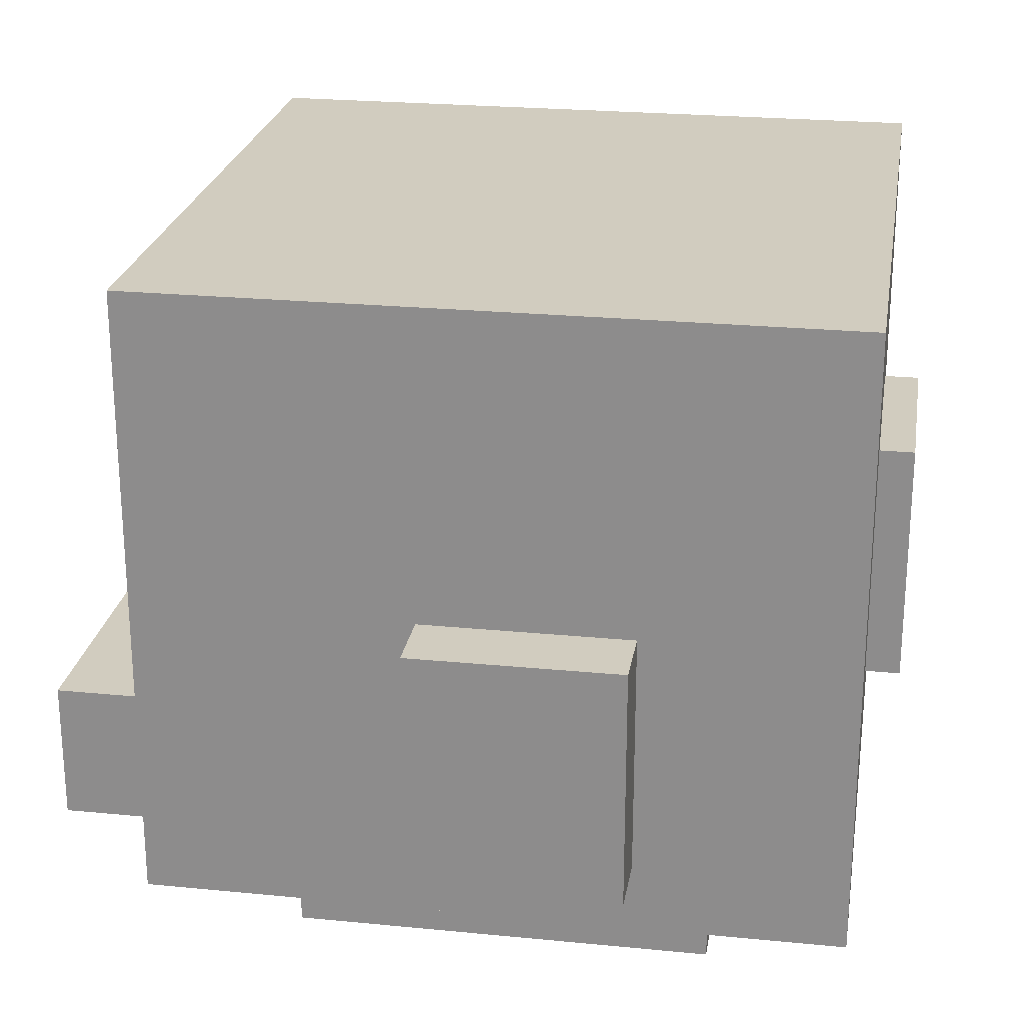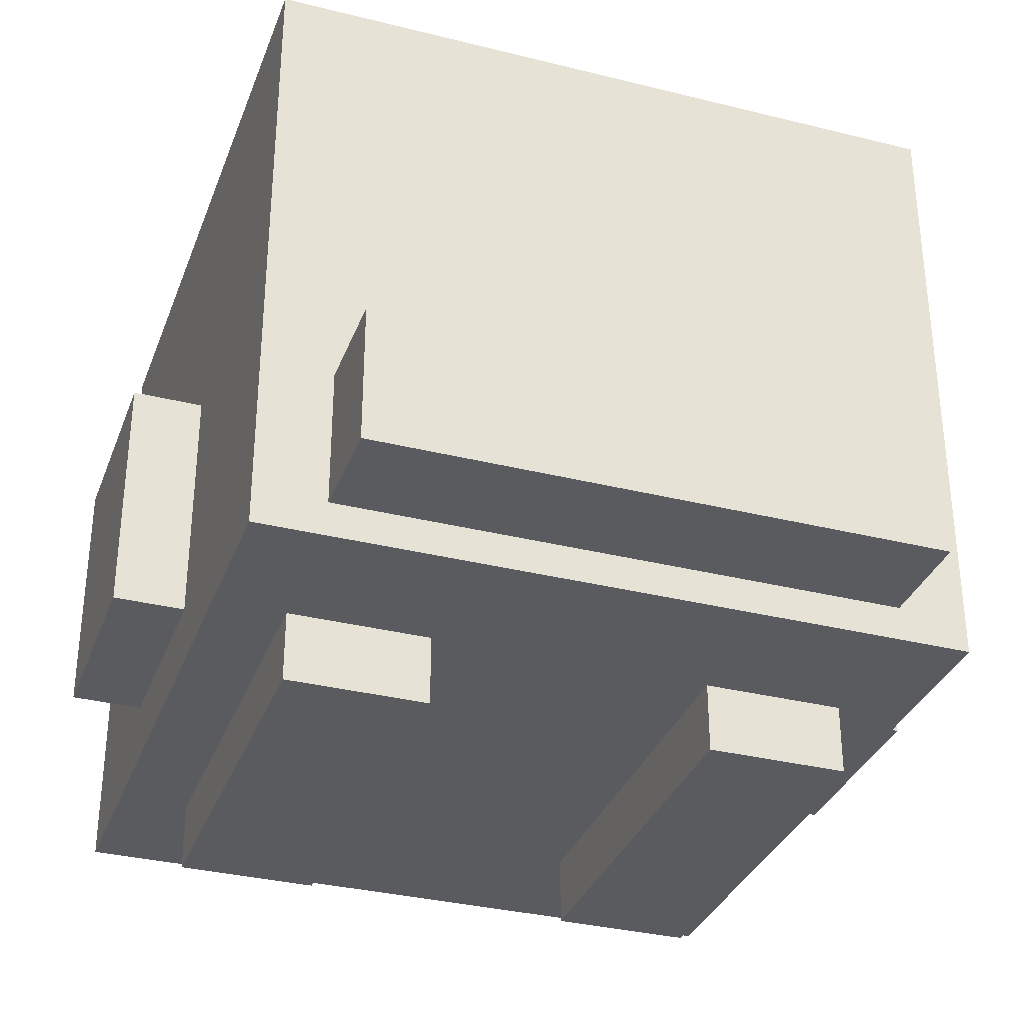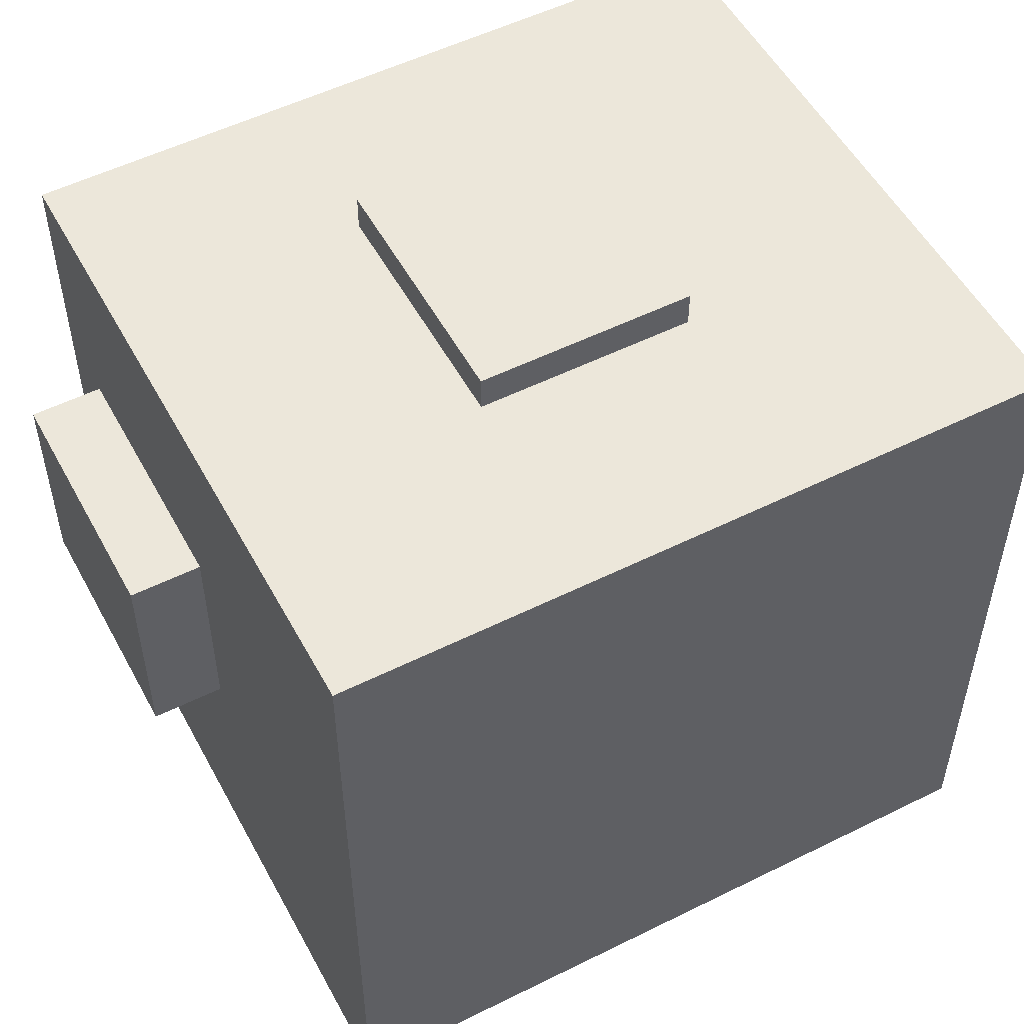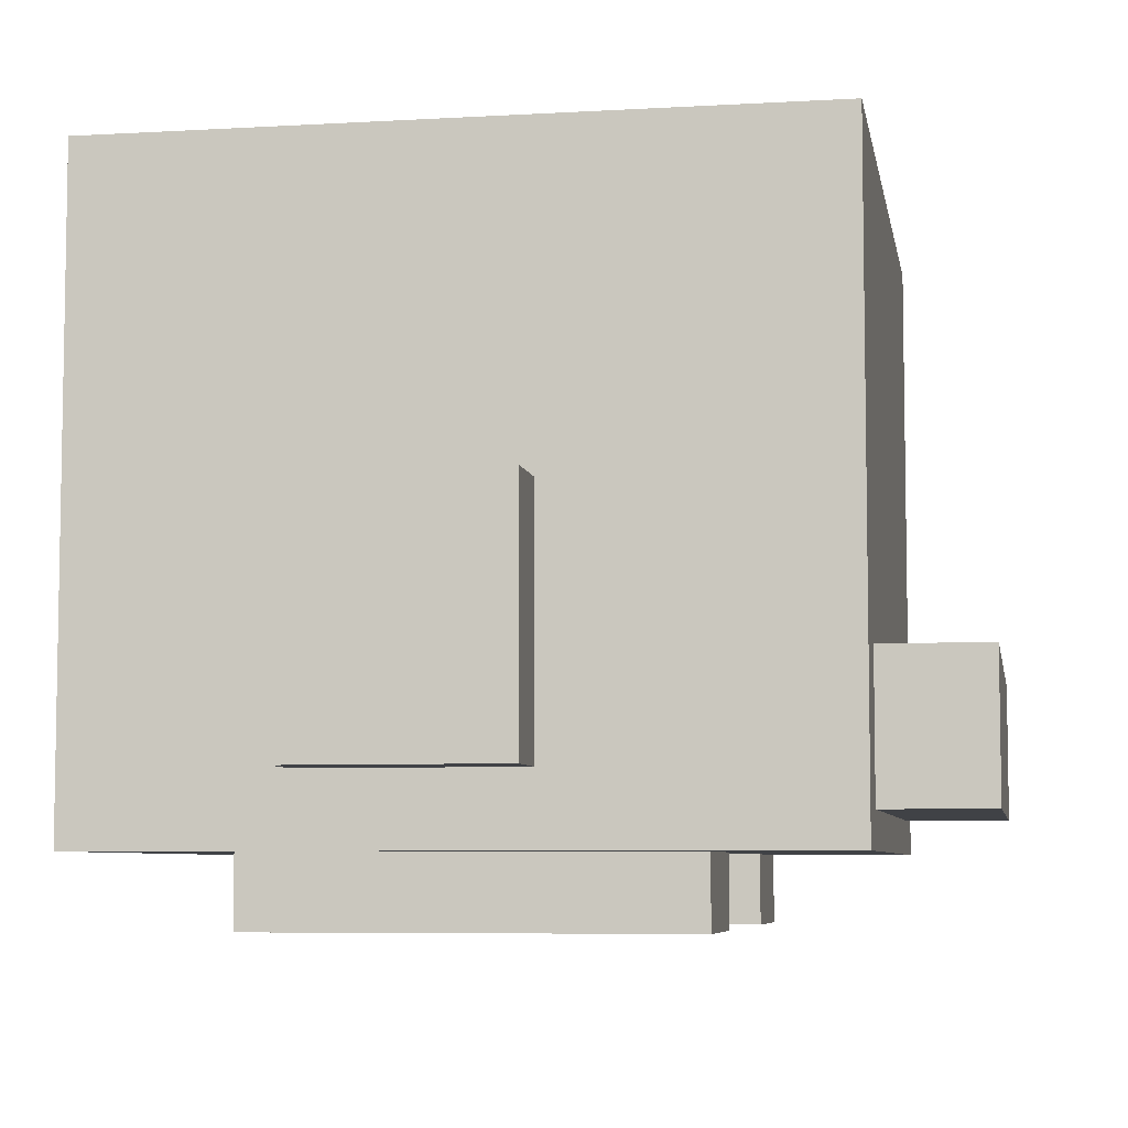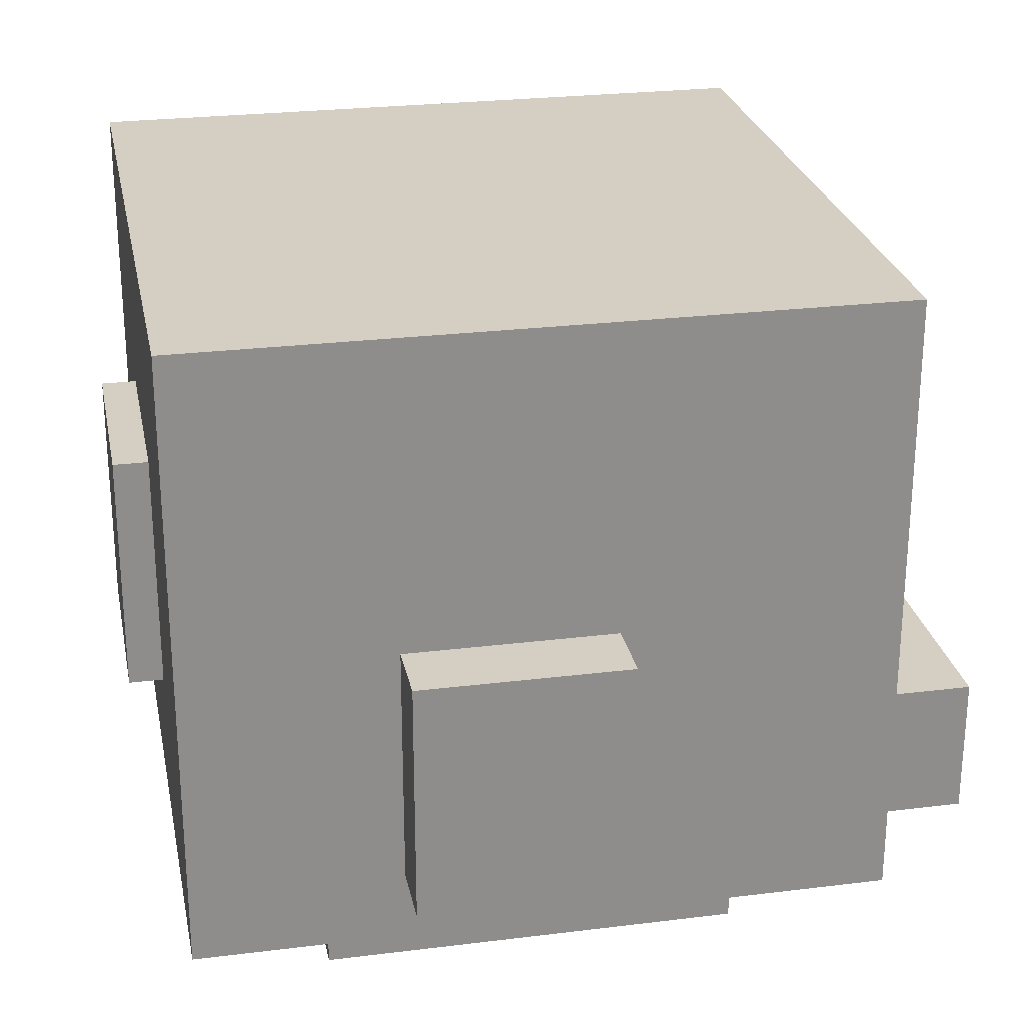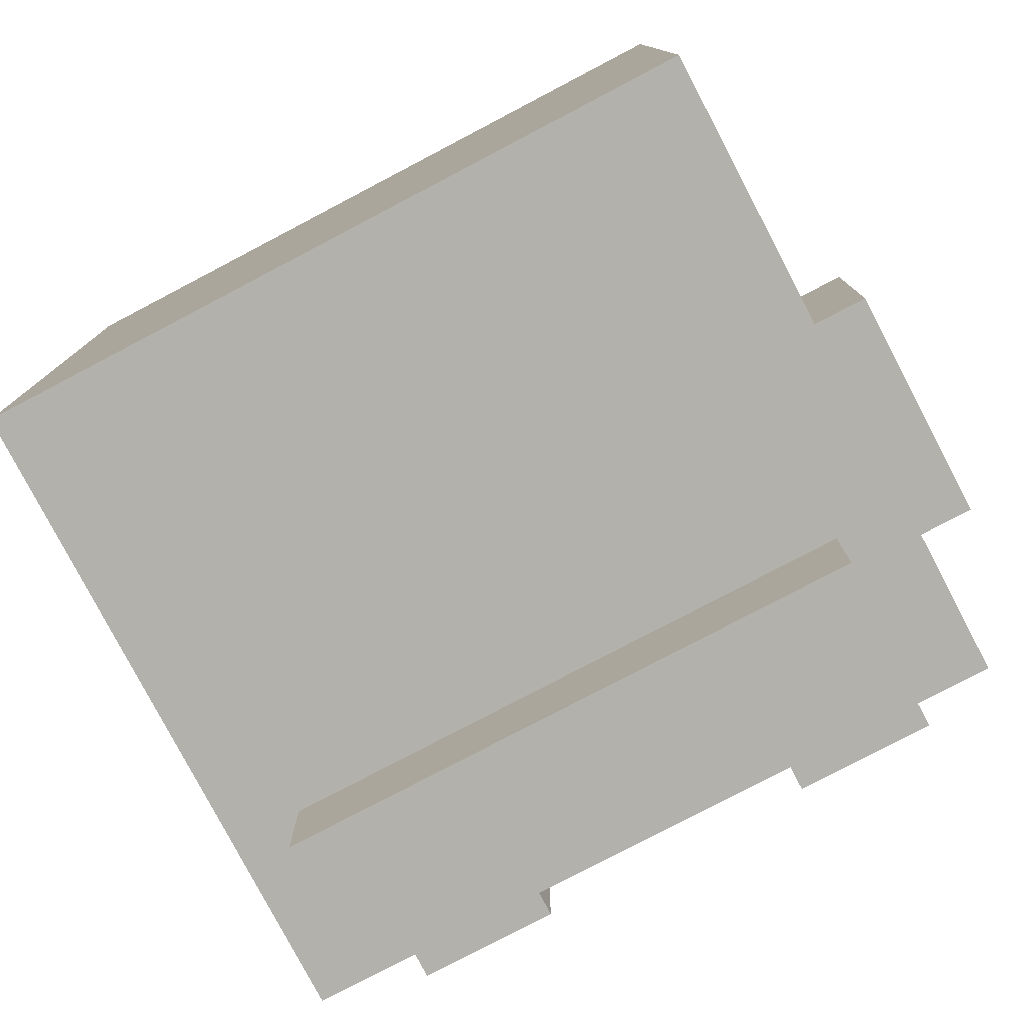
<metadata>
{"format":"obj","ext":"obj","renderer":"f3d","projection":"perspective","resolution":1024,"background":"white","views":[{"elev":23.9,"azim":-80.7,"up":"+Y"},{"elev":-33.3,"azim":161.1,"up":"+Y"},{"elev":53.2,"azim":152.0,"up":"+Z"},{"elev":-6.4,"azim":99.8,"up":"+Y"},{"elev":25.7,"azim":78.8,"up":"+Y"},{"elev":-78.9,"azim":-152.3,"up":"+Z"}]}
</metadata>
<code>
o
v -1.2 0.4 0.3
v -1.2 0.4 -0.3
v -1.2 0.6 0.3
v -1.2 0.6 -0.3
v -1.2 0.8 0.3
v -1.2 0.8 -0.3
v -1.2 1.1 0.3
v -1.2 1.1 -0.3
v -1 0.2 0.9
v -1 0.2 -1.1
v -1 0.4 0.3
v -1 0.4 -0.3
v -1 0.6 0.3
v -1 0.6 -0.3
v -1 0.7 0.9
v -1 0.7 0.5
v -1 0.8 0.3
v -1 0.8 -0.3
v -1 1.1 0.9
v -1 1.1 0.5
v -1 1.1 0.3
v -1 1.1 -0.3
v -1 2 0.9
v -1 2 -1.1
v -0.8 0 0.5
v -0.8 0 -0.7
v -0.8 0.2 0.5
v -0.8 0.2 -0.7
v -0.8 0.3 -1.1
v -0.8 0.3 -1.4
v -0.8 0.7 -1.1
v -0.8 0.7 -1.4
v -0.3 0.7 1
v -0.3 0.7 0.9
v -0.3 1 0.9
v -0.3 1.4 1
v -0.3 1.4 0.9
v 0.4 0 0.5
v 0.4 0 -0.7
v 0.4 0.2 0.5
v 0.4 0.2 -0.7
v -0.4 0 0.5
v -0.4 0 -0.7
v -0.4 0.2 0.5
v -0.4 0.2 -0.7
v 0.3 0.7 1
v 0.3 0.7 0.9
v 0.3 1 0.9
v 0.3 1.4 1
v 0.3 1.4 0.9
v 0.8 0 0.5
v 0.8 0 -0.7
v 0.8 0.2 0.5
v 0.8 0.2 -0.7
v 0.8 0.3 -1.1
v 0.8 0.3 -1.4
v 0.8 0.7 -1.1
v 0.8 0.7 -1.4
v 1 0.2 0.9
v 1 0.2 -1.1
v 1 0.4 0.3
v 1 0.4 -0.3
v 1 0.6 0.3
v 1 0.6 -0.3
v 1 0.7 0.9
v 1 0.7 0.5
v 1 0.8 0.3
v 1 0.8 -0.3
v 1 1.1 0.9
v 1 1.1 0.5
v 1 1.1 0.3
v 1 1.1 -0.3
v 1 2 0.9
v 1 2 -1.1
v 1.2 0.4 0.3
v 1.2 0.4 -0.3
v 1.2 0.6 0.3
v 1.2 0.6 -0.3
v 1.2 0.8 0.3
v 1.2 0.8 -0.3
v 1.2 1.1 0.3
v 1.2 1.1 -0.3
v -0.3 0.7 1
v -0.3 1.4 1
v 0.3 0.7 1
v 0.3 1.4 1
v -1 0.2 0.9
v -1 0.7 0.9
v -1 1.1 0.9
v -1 2 0.9
v -0.6 0.7 0.9
v -0.6 1 0.9
v -0.6 1.1 0.9
v -0.6 1.4 0.9
v -0.3 0.7 0.9
v -0.3 1 0.9
v -0.3 1.4 0.9
v 0.3 0.7 0.9
v 0.3 1 0.9
v 0.3 1.4 0.9
v 0.6 0.7 0.9
v 0.6 1 0.9
v 0.6 1.1 0.9
v 0.6 1.4 0.9
v 1 0.2 0.9
v 1 0.7 0.9
v 1 1.1 0.9
v 1 2 0.9
v -0.8 0 0.5
v -0.8 0.2 0.5
v -0.4 0 0.5
v -0.4 0.2 0.5
v 0.4 0 0.5
v 0.4 0.2 0.5
v 0.8 0 0.5
v 0.8 0.2 0.5
v -1.2 0.4 0.3
v -1.2 0.6 0.3
v -1.2 0.8 0.3
v -1.2 1.1 0.3
v -1 0.4 0.3
v -1 0.6 0.3
v -1 0.8 0.3
v -1 1.1 0.3
v 1 0.4 0.3
v 1 0.6 0.3
v 1 0.8 0.3
v 1 1.1 0.3
v 1.2 0.4 0.3
v 1.2 0.6 0.3
v 1.2 0.8 0.3
v 1.2 1.1 0.3
v -1.2 0.4 -0.3
v -1.2 0.6 -0.3
v -1.2 0.8 -0.3
v -1.2 1.1 -0.3
v -1 0.4 -0.3
v -1 0.6 -0.3
v -1 0.8 -0.3
v -1 1.1 -0.3
v 1 0.4 -0.3
v 1 0.6 -0.3
v 1 0.8 -0.3
v 1 1.1 -0.3
v 1.2 0.4 -0.3
v 1.2 0.6 -0.3
v 1.2 0.8 -0.3
v 1.2 1.1 -0.3
v -0.8 0 -0.7
v -0.8 0.2 -0.7
v -0.4 0 -0.7
v -0.4 0.2 -0.7
v 0.4 0 -0.7
v 0.4 0.2 -0.7
v 0.8 0 -0.7
v 0.8 0.2 -0.7
v -1 0.2 -1.1
v -1 2 -1.1
v -0.8 0.3 -1.1
v -0.8 0.7 -1.1
v 0.8 0.3 -1.1
v 0.8 0.7 -1.1
v 1 0.2 -1.1
v 1 2 -1.1
v -0.8 0.3 -1.4
v -0.8 0.7 -1.4
v 0.8 0.3 -1.4
v 0.8 0.7 -1.4
v -0.8 0 0.5
v -0.4 0 0.5
v 0.4 0 0.5
v 0.8 0 0.5
v -0.8 0 -0.7
v -0.4 0 -0.7
v 0.4 0 -0.7
v 0.8 0 -0.7
v -1 0.2 0.9
v 1 0.2 0.9
v -0.8 0.2 0.5
v -0.4 0.2 0.5
v 0.4 0.2 0.5
v 0.8 0.2 0.5
v -0.8 0.2 -0.7
v -0.4 0.2 -0.7
v 0.4 0.2 -0.7
v 0.8 0.2 -0.7
v -1 0.2 -1.1
v 1 0.2 -1.1
v -0.8 0.3 -1.1
v 0.8 0.3 -1.1
v -0.8 0.3 -1.4
v 0.8 0.3 -1.4
v -1.2 0.4 0.3
v -1 0.4 0.3
v 1 0.4 0.3
v 1.2 0.4 0.3
v -1.2 0.4 -0.3
v -1 0.4 -0.3
v 1 0.4 -0.3
v 1.2 0.4 -0.3
v -0.3 0.7 1
v 0.3 0.7 1
v -0.3 0.7 0.9
v 0.3 0.7 0.9
v -0.8 0.7 -1.1
v 0.8 0.7 -1.1
v -0.8 0.7 -1.4
v 0.8 0.7 -1.4
v -1.2 1.1 0.3
v -1 1.1 0.3
v 1 1.1 0.3
v 1.2 1.1 0.3
v -1.2 1.1 -0.3
v -1 1.1 -0.3
v 1 1.1 -0.3
v 1.2 1.1 -0.3
v -0.3 1.4 1
v 0.3 1.4 1
v -0.3 1.4 0.9
v 0.3 1.4 0.9
v -1 2 0.9
v 1 2 0.9
v -1 2 -1.1
v 1 2 -1.1
f 3 2 1
f 4 2 3
f 5 4 3
f 6 4 5
f 7 6 5
f 8 6 7
f 11 10 9
f 12 10 11
f 13 11 9
f 14 10 12
f 15 13 9
f 16 13 15
f 17 13 16
f 18 10 14
f 19 16 15
f 20 17 16
f 20 16 19
f 21 17 20
f 22 10 18
f 23 21 20
f 23 22 21
f 23 20 19
f 24 10 22
f 24 22 23
f 27 26 25
f 28 26 27
f 31 30 29
f 32 30 31
f 35 34 33
f 36 35 33
f 37 35 36
f 40 39 38
f 41 39 40
f 42 43 44
f 44 43 45
f 46 47 48
f 46 48 49
f 49 48 50
f 51 52 53
f 53 52 54
f 55 56 57
f 57 56 58
f 59 60 61
f 61 60 62
f 59 61 63
f 62 60 64
f 59 63 65
f 65 63 66
f 66 63 67
f 64 60 68
f 65 66 69
f 66 67 70
f 69 66 70
f 70 67 71
f 68 60 72
f 70 71 73
f 71 72 73
f 69 70 73
f 72 60 74
f 73 72 74
f 75 76 77
f 77 76 78
f 77 78 79
f 79 78 80
f 79 80 81
f 81 80 82
f 85 84 83
f 86 84 85
f 91 88 87
f 91 89 88
f 92 89 91
f 93 90 89
f 93 89 92
f 94 90 93
f 95 92 91
f 95 91 87
f 96 94 93
f 96 92 95
f 96 93 92
f 97 90 94
f 97 94 96
f 98 95 87
f 100 90 97
f 101 99 98
f 101 98 87
f 102 100 99
f 102 99 101
f 103 100 102
f 104 90 100
f 104 100 103
f 105 101 87
f 106 103 102
f 106 101 105
f 106 102 101
f 107 104 103
f 107 103 106
f 108 90 104
f 108 104 107
f 111 110 109
f 112 110 111
f 115 114 113
f 116 114 115
f 121 118 117
f 122 119 118
f 122 118 121
f 123 120 119
f 123 119 122
f 124 120 123
f 129 126 125
f 130 127 126
f 130 126 129
f 131 128 127
f 131 127 130
f 132 128 131
f 133 134 137
f 134 135 138
f 137 134 138
f 135 136 139
f 138 135 139
f 139 136 140
f 141 142 145
f 142 143 146
f 145 142 146
f 143 144 147
f 146 143 147
f 147 144 148
f 149 150 151
f 151 150 152
f 153 154 155
f 155 154 156
f 157 158 159
f 159 158 160
f 157 159 161
f 160 158 162
f 157 161 163
f 161 162 163
f 162 158 164
f 163 162 164
f 165 166 167
f 167 166 168
f 173 170 169
f 174 170 173
f 175 172 171
f 176 172 175
f 179 178 177
f 180 178 179
f 181 178 180
f 182 178 181
f 183 179 177
f 184 181 180
f 185 181 184
f 186 178 182
f 187 185 184
f 187 186 185
f 187 183 177
f 187 184 183
f 188 178 186
f 188 186 187
f 191 190 189
f 192 190 191
f 197 194 193
f 198 194 197
f 199 196 195
f 200 196 199
f 203 202 201
f 204 202 203
f 205 206 207
f 207 206 208
f 209 210 213
f 213 210 214
f 211 212 215
f 215 212 216
f 217 218 219
f 219 218 220
f 221 222 223
f 223 222 224

</code>
